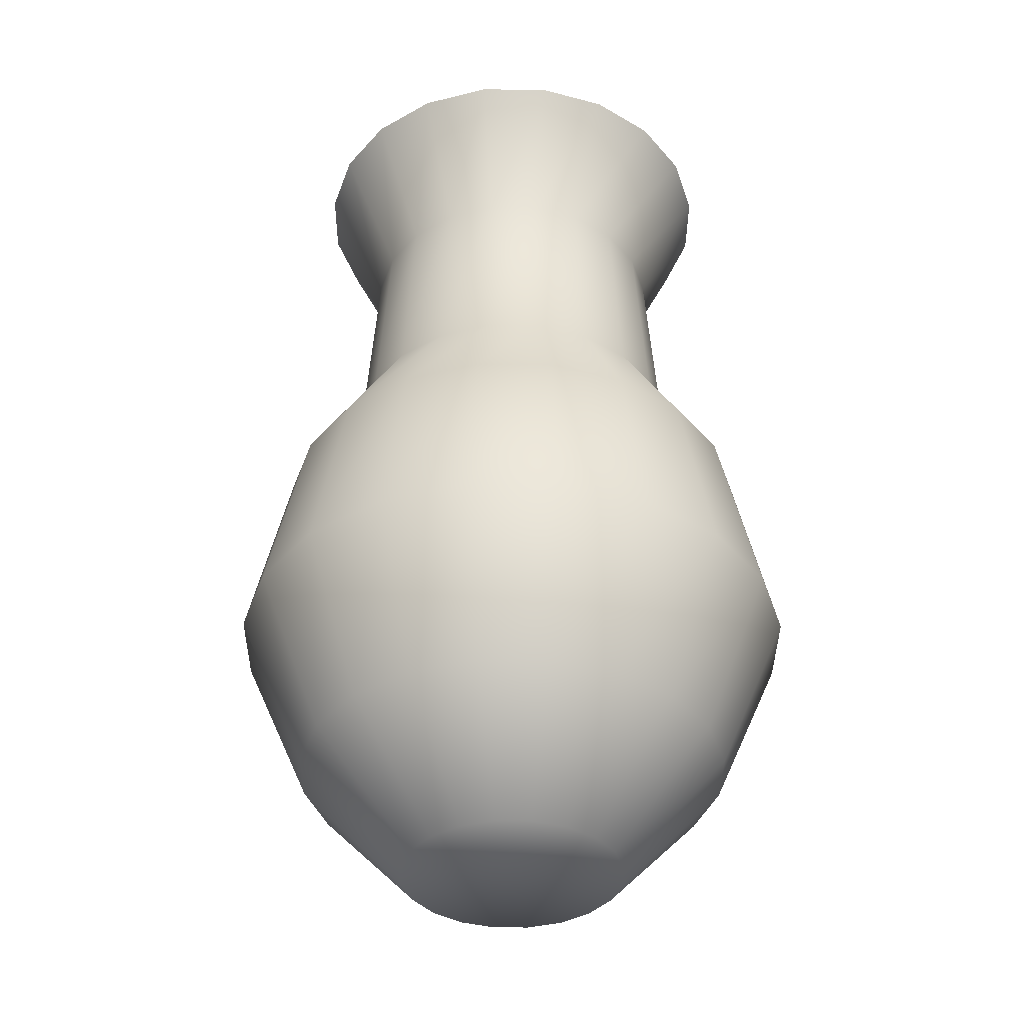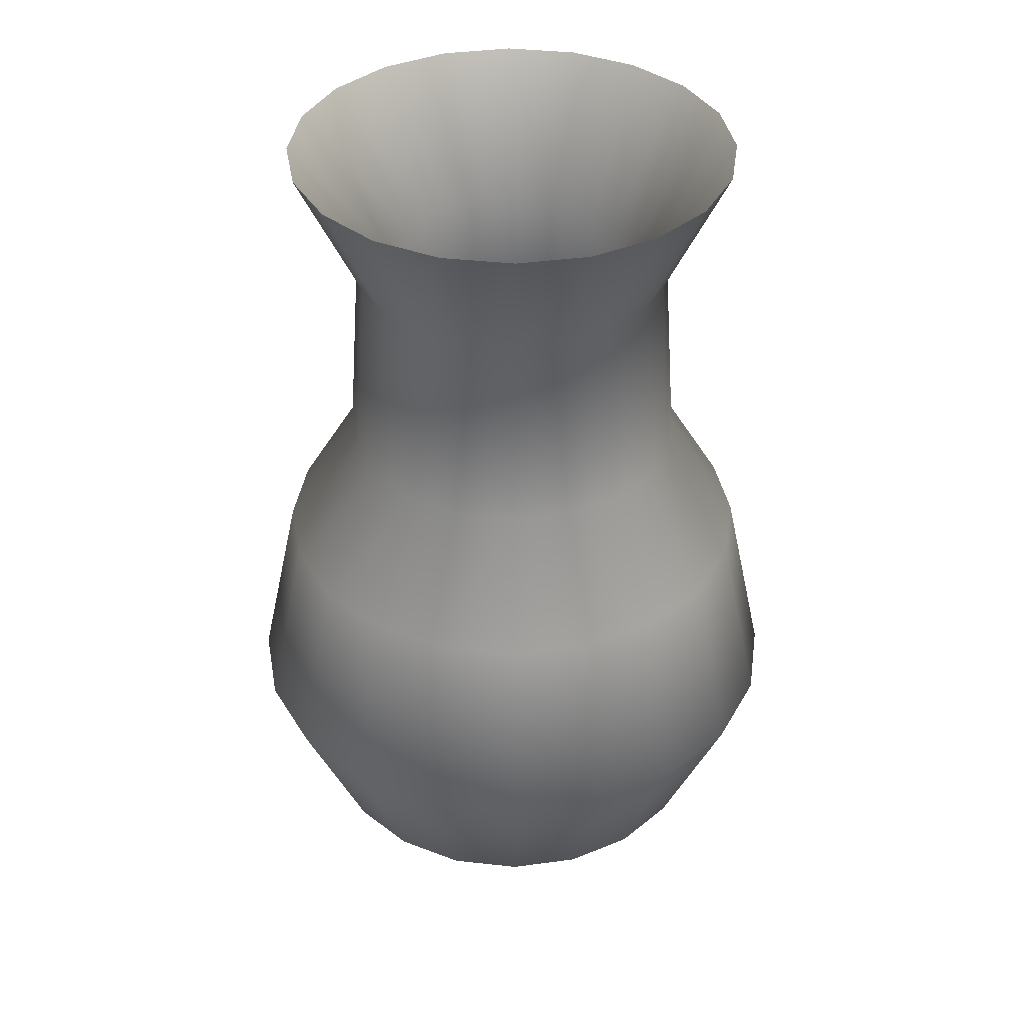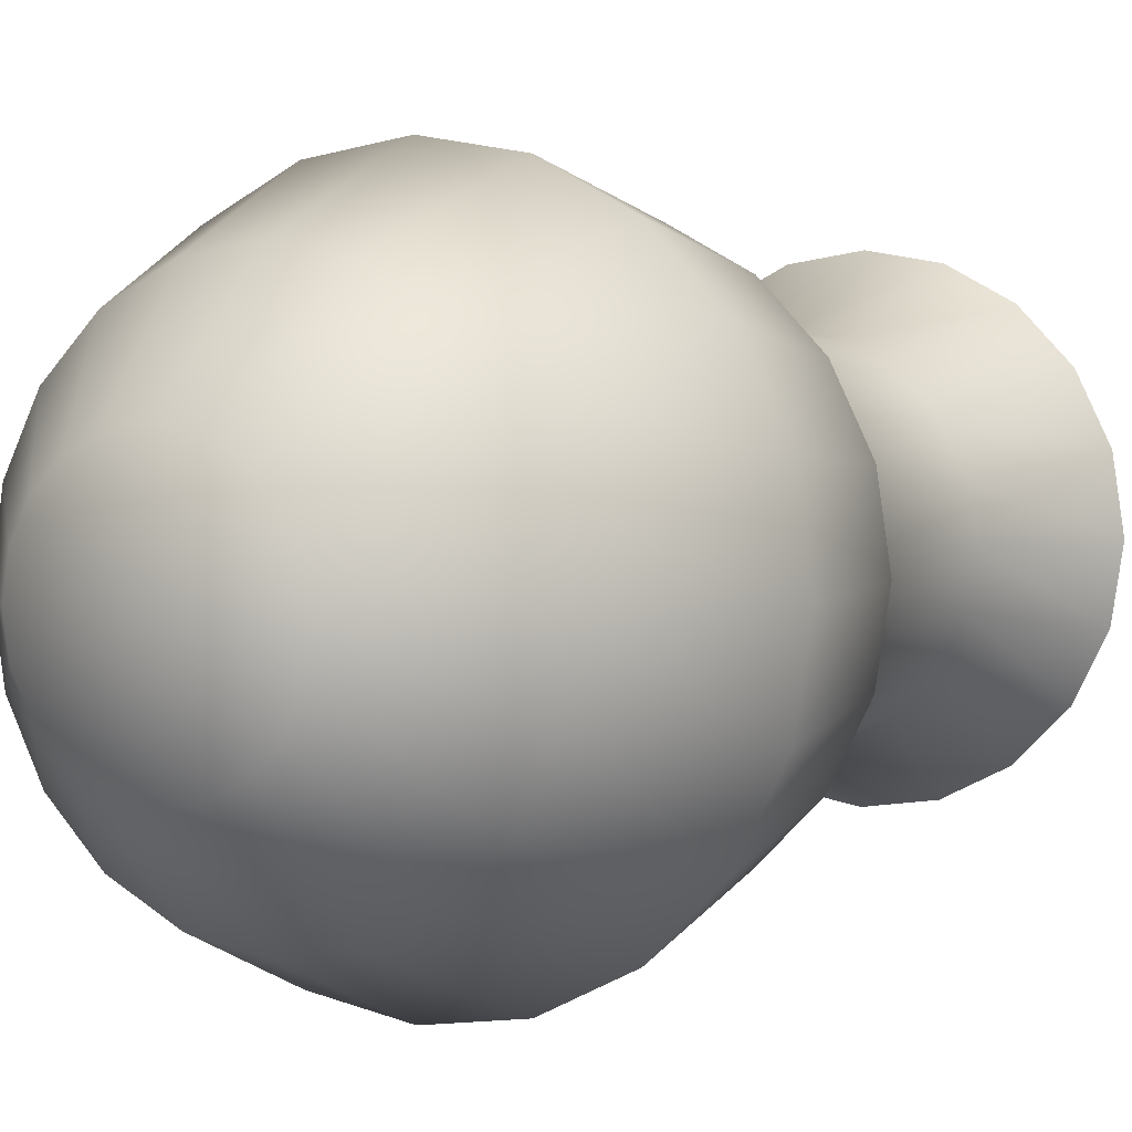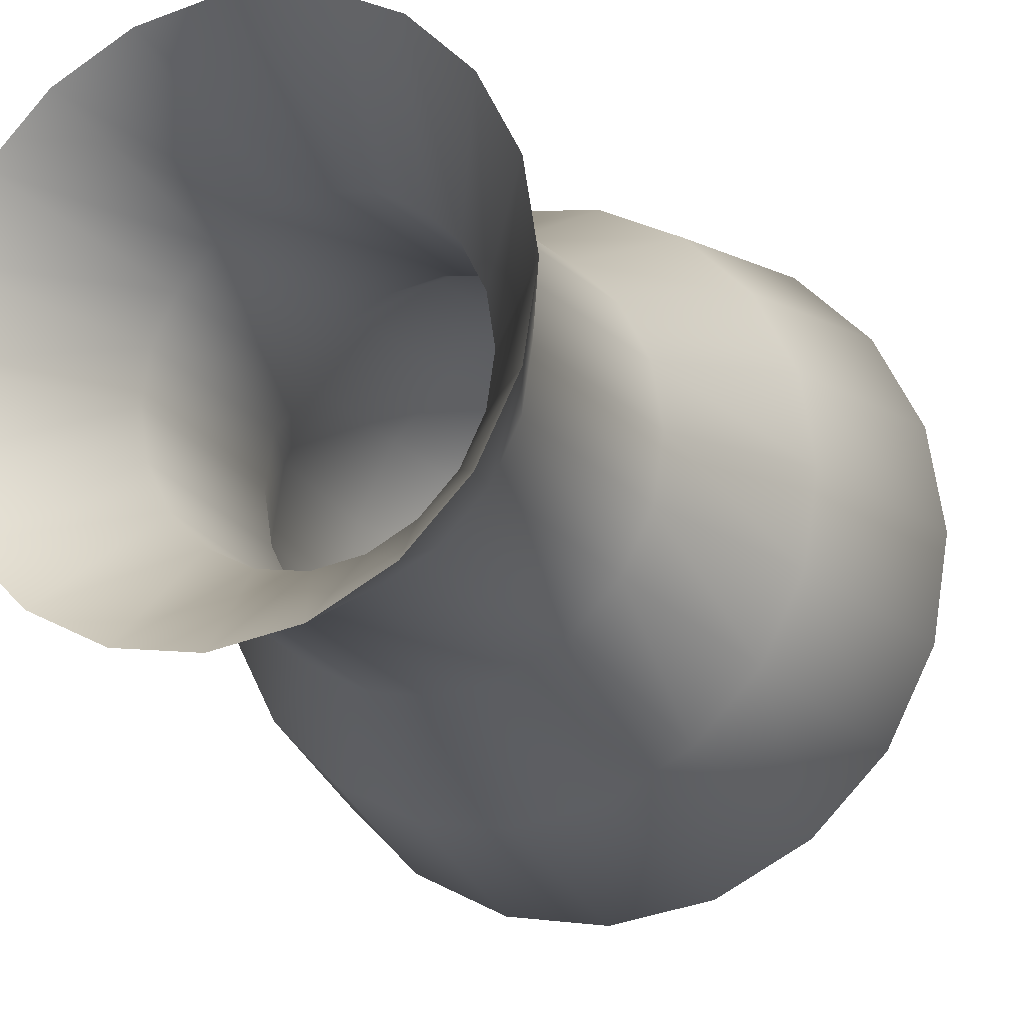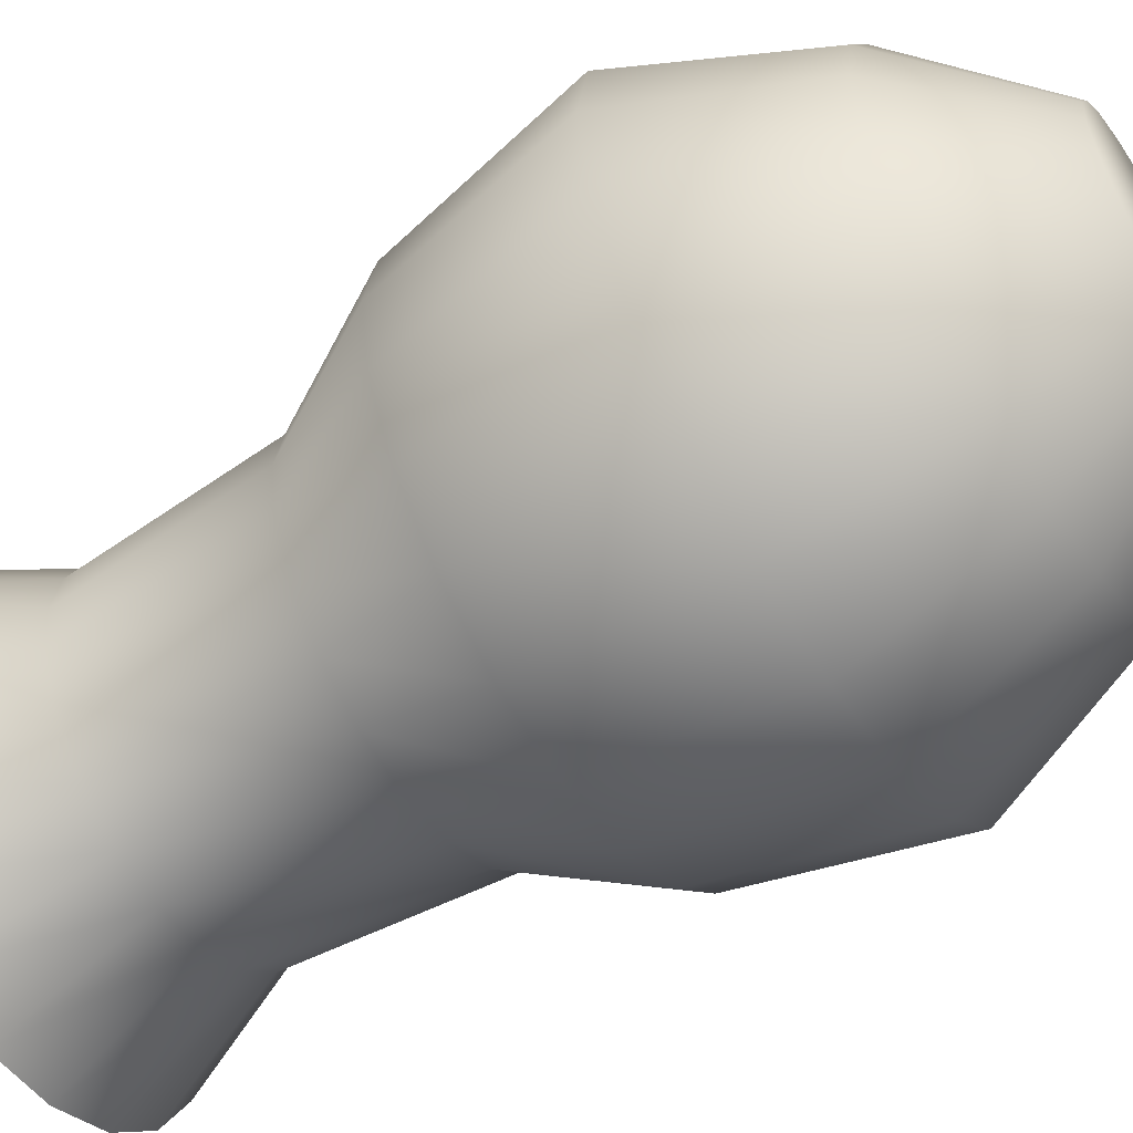
<metadata>
{"format":"obj","ext":"obj","renderer":"f3d","projection":"perspective","resolution":1024,"background":"white","views":[{"elev":-37.9,"azim":-99.5,"up":"+Y"},{"elev":37.7,"azim":-54.9,"up":"+Y"},{"elev":4.2,"azim":31.3,"up":"+Z"},{"elev":-17.7,"azim":-155.8,"up":"+Z"},{"elev":-57.6,"azim":-58.1,"up":"+Z"}]}
</metadata>
<code>
g vase2
v 0.09082 0.03834 -0.02982
v 0.07726 0.03834 -0.05672
v 0.05613 0.03834 -0.07806
v 0.02951 0.03834 -0.09177
v 0 0.03834 -0.09649
v -0.02951 0.03834 -0.09177
v -0.05613 0.03834 -0.07806
v -0.07726 0.03834 -0.05672
v -0.09082 0.03834 -0.02982
v -0.0955 0.03834 0
v -0.09082 0.03834 0.02982
v -0.07726 0.03834 0.05672
v -0.05613 0.03834 0.07806
v -0.02951 0.03834 0.09177
v 0 0.03834 0.09649
v 0.02951 0.03834 0.09177
v 0.05613 0.03834 0.07806
v 0.07726 0.03834 0.05672
v 0.09082 0.03834 0.02982
v 0.0955 0.03834 0
v 0.2173 0.9357 -0.07061
v 0.1849 0.9357 -0.1343
v 0.1343 0.9357 -0.1849
v 0.07061 0.9357 -0.2173
v 0 0.9357 -0.2285
v -0.07061 0.9357 -0.2173
v -0.1343 0.9357 -0.1849
v -0.1849 0.9357 -0.1343
v -0.2173 0.9357 -0.07061
v -0.2285 0.9357 0
v -0.2173 0.9357 0.07061
v -0.1849 0.9357 0.1343
v -0.1343 0.9357 0.1849
v -0.07061 0.9357 0.2173
v 0 0.9357 0.2285
v 0.07061 0.9357 0.2173
v 0.1343 0.9357 0.1849
v 0.1849 0.9357 0.1343
v 0.2173 0.9357 0.07061
v 0.2285 0.9357 0
v 0 0.03834 0
v 0.1765 0.1153 -0.05794
v 0.1501 0.1153 -0.1102
v 0.1091 0.1153 -0.1517
v 0.05735 0.1153 -0.1783
v 0 0.1153 -0.1875
v -0.05735 0.1153 -0.1783
v -0.1091 0.1153 -0.1517
v -0.1501 0.1153 -0.1102
v -0.1765 0.1153 -0.05794
v -0.1856 0.1153 0
v -0.1765 0.1153 0.05794
v -0.1501 0.1153 0.1102
v -0.1091 0.1153 0.1517
v -0.05735 0.1153 0.1783
v 0 0.1153 0.1875
v 0.05735 0.1153 0.1783
v 0.1091 0.1153 0.1517
v 0.1501 0.1153 0.1102
v 0.1765 0.1153 0.05794
v 0.1856 0.1153 0
v 0.2326 0.2774 -0.07636
v 0.2446 0.2774 0
v 0.2326 0.2774 0.07636
v 0.1978 0.2774 0.1452
v 0.1437 0.2774 0.1999
v 0.07557 0.2774 0.235
v 0 0.2774 0.2471
v -0.07557 0.2774 0.235
v -0.1437 0.2774 0.1999
v -0.1978 0.2774 0.1452
v -0.2326 0.2774 0.07636
v -0.2446 0.2774 0
v -0.2326 0.2774 -0.07636
v -0.1978 0.2774 -0.1452
v -0.1437 0.2774 -0.1999
v -0.07557 0.2774 -0.235
v 0 0.2774 -0.2471
v 0.07557 0.2774 -0.235
v 0.1437 0.2774 -0.1999
v 0.1978 0.2774 -0.1452
v 0.1409 0.5965 -0.04625
v 0.1481 0.5965 0
v 0.1409 0.5965 0.04625
v 0.1198 0.5965 0.08796
v 0.08706 0.5965 0.1211
v 0.04577 0.5965 0.1423
v 0 0.5965 0.1497
v -0.04577 0.5965 0.1423
v -0.08706 0.5965 0.1211
v -0.1198 0.5965 0.08796
v -0.1409 0.5965 0.04625
v -0.1481 0.5965 0
v -0.1409 0.5965 -0.04625
v -0.1198 0.5965 -0.08796
v -0.08706 0.5965 -0.1211
v -0.04577 0.5965 -0.1423
v 0 0.5965 -0.1497
v 0.04577 0.5965 -0.1423
v 0.08706 0.5965 -0.1211
v 0.1198 0.5965 -0.08796
v 0.1994 0.4726 -0.06545
v 0.1696 0.4726 -0.1245
v 0.1232 0.4726 -0.1714
v 0.06478 0.4726 -0.2014
v 0 0.4726 -0.2118
v -0.06478 0.4726 -0.2014
v -0.1232 0.4726 -0.1714
v -0.1696 0.4726 -0.1245
v -0.1994 0.4726 -0.06545
v -0.2096 0.4726 0
v -0.1994 0.4726 0.06545
v -0.1696 0.4726 0.1245
v -0.1232 0.4726 0.1714
v -0.06478 0.4726 0.2014
v 0 0.4726 0.2118
v 0.06478 0.4726 0.2014
v 0.1232 0.4726 0.1714
v 0.1696 0.4726 0.1245
v 0.1994 0.4726 0.06545
v 0.2096 0.4726 0
v 0.1299 0.7989 -0.04266
v 0.1366 0.7989 0
v 0.1299 0.7989 0.04266
v 0.1105 0.7989 0.08114
v 0.08031 0.7989 0.1117
v 0.04222 0.7989 0.1313
v 0 0.7989 0.138
v -0.04222 0.7989 0.1313
v -0.08031 0.7989 0.1117
v -0.1105 0.7989 0.08114
v -0.1299 0.7989 0.04266
v -0.1366 0.7989 0
v -0.1299 0.7989 -0.04266
v -0.1105 0.7989 -0.08114
v -0.08031 0.7989 -0.1117
v -0.04222 0.7989 -0.1313
v 0 0.7989 -0.138
v 0.04222 0.7989 -0.1313
v 0.08031 0.7989 -0.1117
v 0.1105 0.7989 -0.08114
v 0.1088 0 -0.03536
v 0.09257 0 -0.06726
v 0.06726 0 -0.09257
v 0.03536 0 -0.1088
v 0 0 -0.1144
v -0.03536 0 -0.1088
v -0.06726 0 -0.09257
v -0.09257 0 -0.06726
v -0.1088 0 -0.03536
v -0.1144 0 0
v -0.1088 0 0.03536
v -0.09257 0 0.06726
v -0.06726 0 0.09257
v -0.03536 0 0.1088
v 0 0 0.1144
v 0.03536 0 0.1088
v 0.06726 0 0.09257
v 0.09257 0 0.06726
v 0.1088 0 0.03536
v 0.1144 0 0
v 0 0 0
v 0.2115 0.1153 -0.06871
v 0.1799 0.1153 -0.1307
v 0.1307 0.1153 -0.1799
v 0.06871 0.1153 -0.2115
v 0 0.1153 -0.2224
v -0.06871 0.1153 -0.2115
v -0.1307 0.1153 -0.1799
v -0.1799 0.1153 -0.1307
v -0.2115 0.1153 -0.06871
v -0.2224 0.1153 0
v -0.2115 0.1153 0.06871
v -0.1799 0.1153 0.1307
v -0.1307 0.1153 0.1799
v -0.06871 0.1153 0.2115
v 0 0.1153 0.2224
v 0.06871 0.1153 0.2115
v 0.1307 0.1153 0.1799
v 0.1799 0.1153 0.1307
v 0.2115 0.1153 0.06871
v 0.2224 0.1153 0
v 0.2787 0.2774 -0.09055
v 0.293 0.2774 0
v 0.2787 0.2774 0.09055
v 0.2371 0.2774 0.1722
v 0.1722 0.2774 0.2371
v 0.09055 0.2774 0.2787
v 0 0.2774 0.293
v -0.09055 0.2774 0.2787
v -0.1722 0.2774 0.2371
v -0.2371 0.2774 0.1722
v -0.2787 0.2774 0.09055
v -0.293 0.2774 0
v -0.2787 0.2774 -0.09055
v -0.2371 0.2774 -0.1722
v -0.1722 0.2774 -0.2371
v -0.09055 0.2774 -0.2787
v 0 0.2774 -0.293
v 0.09055 0.2774 -0.2787
v 0.1722 0.2774 -0.2371
v 0.2371 0.2774 -0.1722
v 0.1688 0.5965 -0.05484
v 0.1775 0.5965 0
v 0.1688 0.5965 0.05484
v 0.1436 0.5965 0.1043
v 0.1043 0.5965 0.1436
v 0.05484 0.5965 0.1688
v 0 0.5965 0.1775
v -0.05484 0.5965 0.1688
v -0.1043 0.5965 0.1436
v -0.1436 0.5965 0.1043
v -0.1688 0.5965 0.05484
v -0.1775 0.5965 0
v -0.1688 0.5965 -0.05484
v -0.1436 0.5965 -0.1043
v -0.1043 0.5965 -0.1436
v -0.05484 0.5965 -0.1688
v 0 0.5965 -0.1775
v 0.05484 0.5965 -0.1688
v 0.1043 0.5965 -0.1436
v 0.1436 0.5965 -0.1043
v 0.2389 0.4726 -0.07762
v 0.2032 0.4726 -0.1476
v 0.1476 0.4726 -0.2032
v 0.07762 0.4726 -0.2389
v 0 0.4726 -0.2512
v -0.07762 0.4726 -0.2389
v -0.1476 0.4726 -0.2032
v -0.2032 0.4726 -0.1476
v -0.2389 0.4726 -0.07762
v -0.2512 0.4726 0
v -0.2389 0.4726 0.07762
v -0.2032 0.4726 0.1476
v -0.1476 0.4726 0.2032
v -0.07762 0.4726 0.2389
v 0 0.4726 0.2512
v 0.07762 0.4726 0.2389
v 0.1476 0.4726 0.2032
v 0.2032 0.4726 0.1476
v 0.2389 0.4726 0.07762
v 0.2512 0.4726 0
v 0.1557 0.7989 -0.05059
v 0.1637 0.7989 0
v 0.1557 0.7989 0.05059
v 0.1324 0.7989 0.09622
v 0.09622 0.7989 0.1324
v 0.05059 0.7989 0.1557
v 0 0.7989 0.1637
v -0.05059 0.7989 0.1557
v -0.09622 0.7989 0.1324
v -0.1324 0.7989 0.09622
v -0.1557 0.7989 0.05059
v -0.1637 0.7989 0
v -0.1557 0.7989 -0.05059
v -0.1324 0.7989 -0.09622
v -0.09622 0.7989 -0.1324
v -0.05059 0.7989 -0.1557
v 0 0.7989 -0.1637
v 0.05059 0.7989 -0.1557
v 0.09622 0.7989 -0.1324
v 0.1324 0.7989 -0.09622
f 42 62 81 43
f 43 81 80 44
f 44 80 79 45
f 45 79 78 46
f 46 78 77 47
f 47 77 76 48
f 48 76 75 49
f 49 75 74 50
f 50 74 73 51
f 51 73 72 52
f 52 72 71 53
f 53 71 70 54
f 54 70 69 55
f 55 69 68 56
f 56 68 67 57
f 57 67 66 58
f 58 66 65 59
f 59 65 64 60
f 60 64 63 61
f 61 63 62 42
f 2 41 1
f 3 41 2
f 4 41 3
f 5 41 4
f 6 41 5
f 7 41 6
f 8 41 7
f 9 41 8
f 10 41 9
f 11 41 10
f 12 41 11
f 13 41 12
f 14 41 13
f 15 41 14
f 16 41 15
f 17 41 16
f 18 41 17
f 19 41 18
f 20 41 19
f 1 41 20
f 1 42 43 2
f 2 43 44 3
f 3 44 45 4
f 4 45 46 5
f 5 46 47 6
f 6 47 48 7
f 7 48 49 8
f 8 49 50 9
f 9 50 51 10
f 10 51 52 11
f 11 52 53 12
f 12 53 54 13
f 13 54 55 14
f 14 55 56 15
f 15 56 57 16
f 16 57 58 17
f 17 58 59 18
f 18 59 60 19
f 19 60 61 20
f 20 61 42 1
f 121 83 82 102
f 120 84 83 121
f 119 85 84 120
f 118 86 85 119
f 117 87 86 118
f 116 88 87 117
f 115 89 88 116
f 114 90 89 115
f 113 91 90 114
f 112 92 91 113
f 111 93 92 112
f 110 94 93 111
f 109 95 94 110
f 108 96 95 109
f 107 97 96 108
f 106 98 97 107
f 105 99 98 106
f 104 100 99 105
f 103 101 100 104
f 102 82 101 103
f 83 123 122 82
f 84 124 123 83
f 85 125 124 84
f 86 126 125 85
f 87 127 126 86
f 88 128 127 87
f 89 129 128 88
f 90 130 129 89
f 91 131 130 90
f 92 132 131 91
f 93 133 132 92
f 94 134 133 93
f 95 135 134 94
f 96 136 135 95
f 97 137 136 96
f 98 138 137 97
f 99 139 138 98
f 100 140 139 99
f 101 141 140 100
f 82 122 141 101
f 62 102 103 81
f 81 103 104 80
f 80 104 105 79
f 79 105 106 78
f 78 106 107 77
f 77 107 108 76
f 76 108 109 75
f 75 109 110 74
f 74 110 111 73
f 73 111 112 72
f 72 112 113 71
f 71 113 114 70
f 70 114 115 69
f 69 115 116 68
f 68 116 117 67
f 67 117 118 66
f 66 118 119 65
f 65 119 120 64
f 64 120 121 63
f 63 121 102 62
f 123 40 21 122
f 124 39 40 123
f 125 38 39 124
f 126 37 38 125
f 127 36 37 126
f 128 35 36 127
f 129 34 35 128
f 130 33 34 129
f 131 32 33 130
f 132 31 32 131
f 133 30 31 132
f 134 29 30 133
f 135 28 29 134
f 136 27 28 135
f 137 26 27 136
f 138 25 26 137
f 139 24 25 138
f 140 23 24 139
f 141 22 23 140
f 122 21 22 141
f 163 164 202 183
f 164 165 201 202
f 165 166 200 201
f 166 167 199 200
f 167 168 198 199
f 168 169 197 198
f 169 170 196 197
f 170 171 195 196
f 171 172 194 195
f 172 173 193 194
f 173 174 192 193
f 174 175 191 192
f 175 176 190 191
f 176 177 189 190
f 177 178 188 189
f 178 179 187 188
f 179 180 186 187
f 180 181 185 186
f 181 182 184 185
f 182 163 183 184
f 143 142 162
f 144 143 162
f 145 144 162
f 146 145 162
f 147 146 162
f 148 147 162
f 149 148 162
f 150 149 162
f 151 150 162
f 152 151 162
f 153 152 162
f 154 153 162
f 155 154 162
f 156 155 162
f 157 156 162
f 158 157 162
f 159 158 162
f 160 159 162
f 161 160 162
f 142 161 162
f 142 143 164 163
f 143 144 165 164
f 144 145 166 165
f 145 146 167 166
f 146 147 168 167
f 147 148 169 168
f 148 149 170 169
f 149 150 171 170
f 150 151 172 171
f 151 152 173 172
f 152 153 174 173
f 153 154 175 174
f 154 155 176 175
f 155 156 177 176
f 156 157 178 177
f 157 158 179 178
f 158 159 180 179
f 159 160 181 180
f 160 161 182 181
f 161 142 163 182
f 242 223 203 204
f 241 242 204 205
f 240 241 205 206
f 239 240 206 207
f 238 239 207 208
f 237 238 208 209
f 236 237 209 210
f 235 236 210 211
f 234 235 211 212
f 233 234 212 213
f 232 233 213 214
f 231 232 214 215
f 230 231 215 216
f 229 230 216 217
f 228 229 217 218
f 227 228 218 219
f 226 227 219 220
f 225 226 220 221
f 224 225 221 222
f 223 224 222 203
f 204 203 243 244
f 205 204 244 245
f 206 205 245 246
f 207 206 246 247
f 208 207 247 248
f 209 208 248 249
f 210 209 249 250
f 211 210 250 251
f 212 211 251 252
f 213 212 252 253
f 214 213 253 254
f 215 214 254 255
f 216 215 255 256
f 217 216 256 257
f 218 217 257 258
f 219 218 258 259
f 220 219 259 260
f 221 220 260 261
f 222 221 261 262
f 203 222 262 243
f 183 202 224 223
f 202 201 225 224
f 201 200 226 225
f 200 199 227 226
f 199 198 228 227
f 198 197 229 228
f 197 196 230 229
f 196 195 231 230
f 195 194 232 231
f 194 193 233 232
f 193 192 234 233
f 192 191 235 234
f 191 190 236 235
f 190 189 237 236
f 189 188 238 237
f 188 187 239 238
f 187 186 240 239
f 186 185 241 240
f 185 184 242 241
f 184 183 223 242
f 244 243 21 40
f 245 244 40 39
f 246 245 39 38
f 247 246 38 37
f 248 247 37 36
f 249 248 36 35
f 250 249 35 34
f 251 250 34 33
f 252 251 33 32
f 253 252 32 31
f 254 253 31 30
f 255 254 30 29
f 256 255 29 28
f 257 256 28 27
f 258 257 27 26
f 259 258 26 25
f 260 259 25 24
f 261 260 24 23
f 262 261 23 22
f 243 262 22 21

</code>
